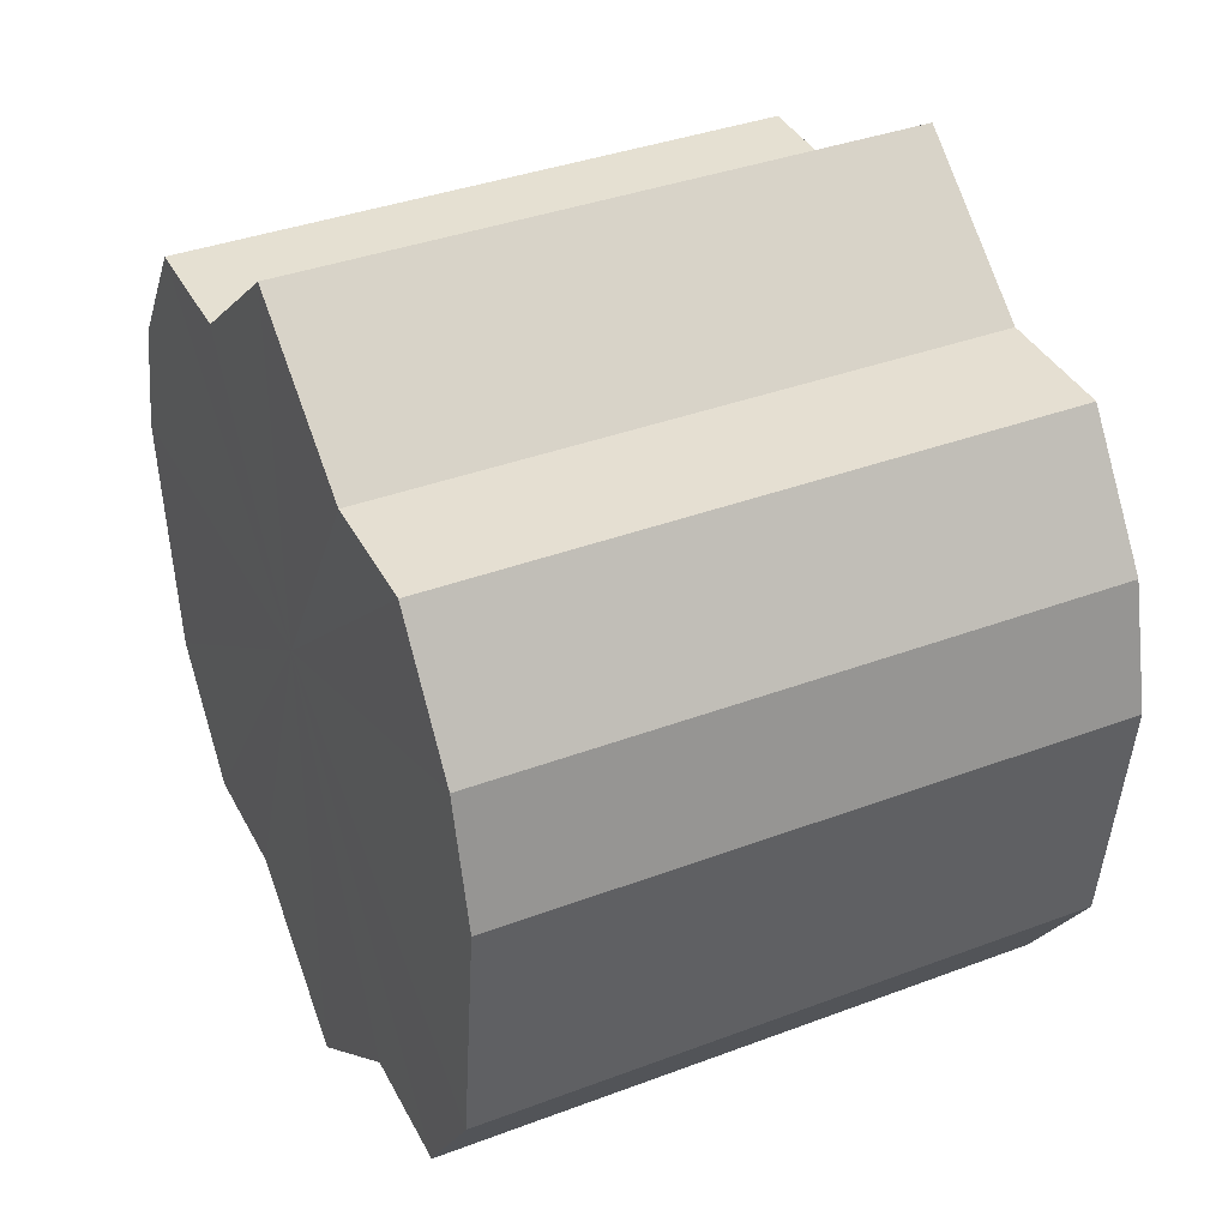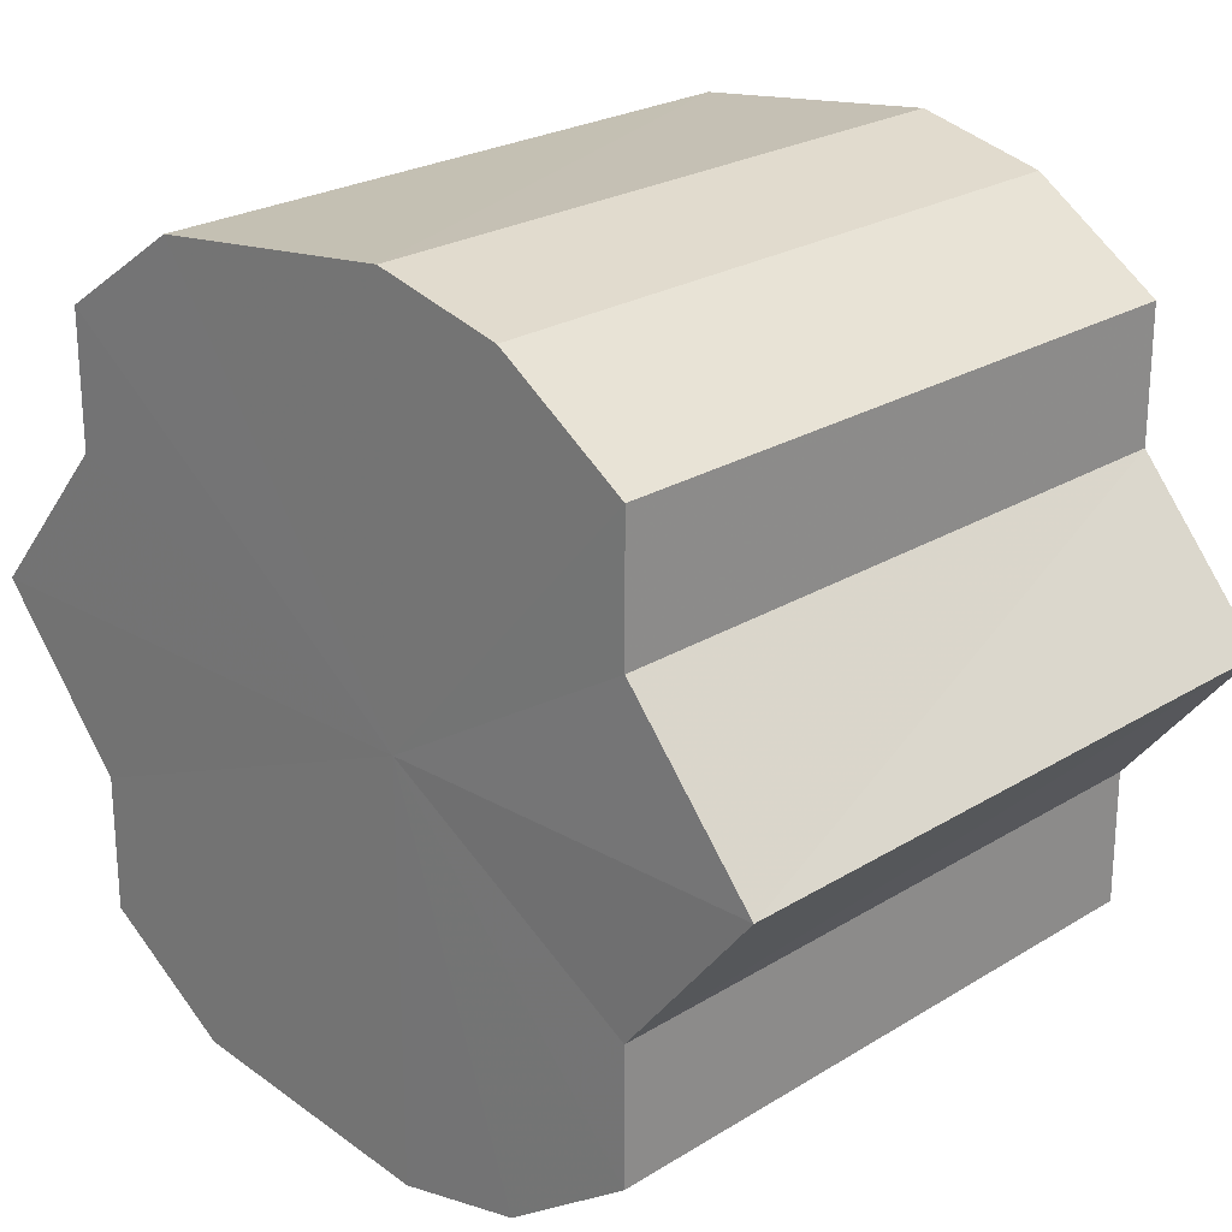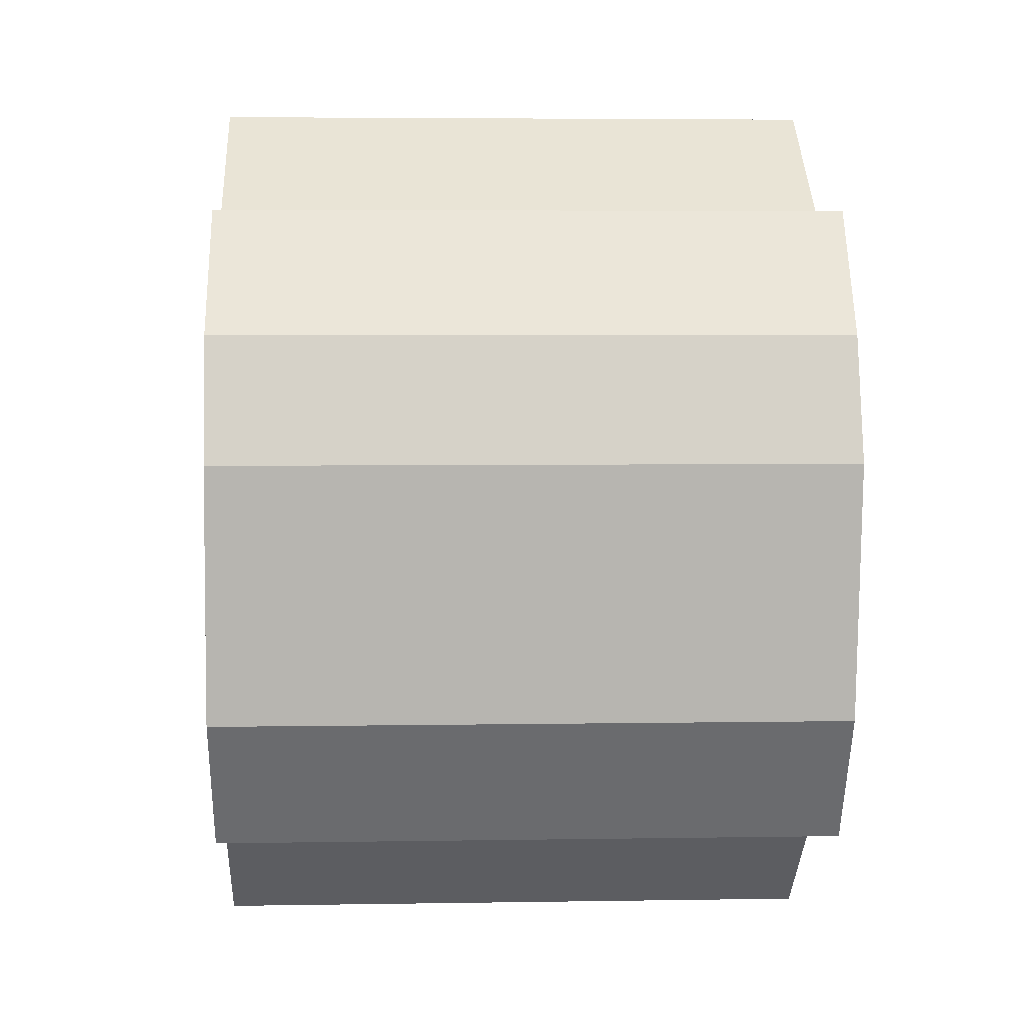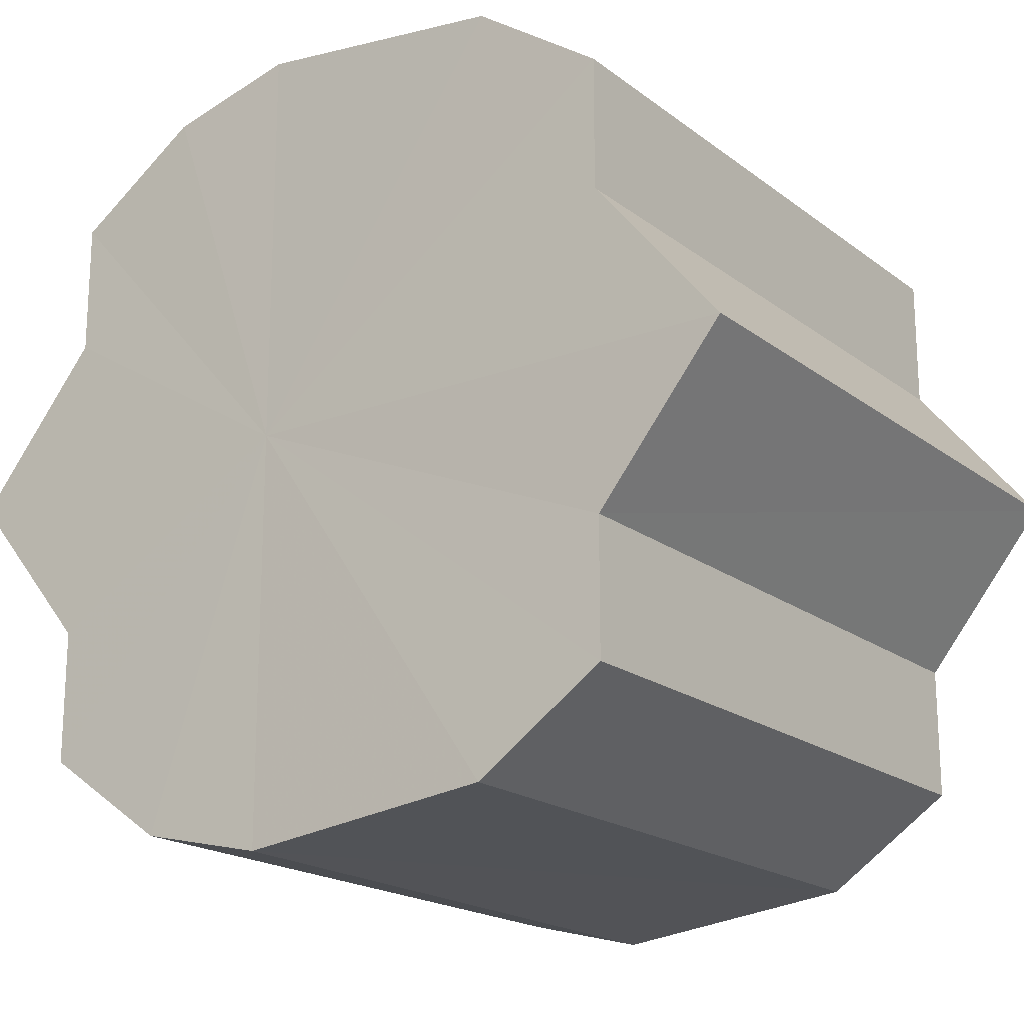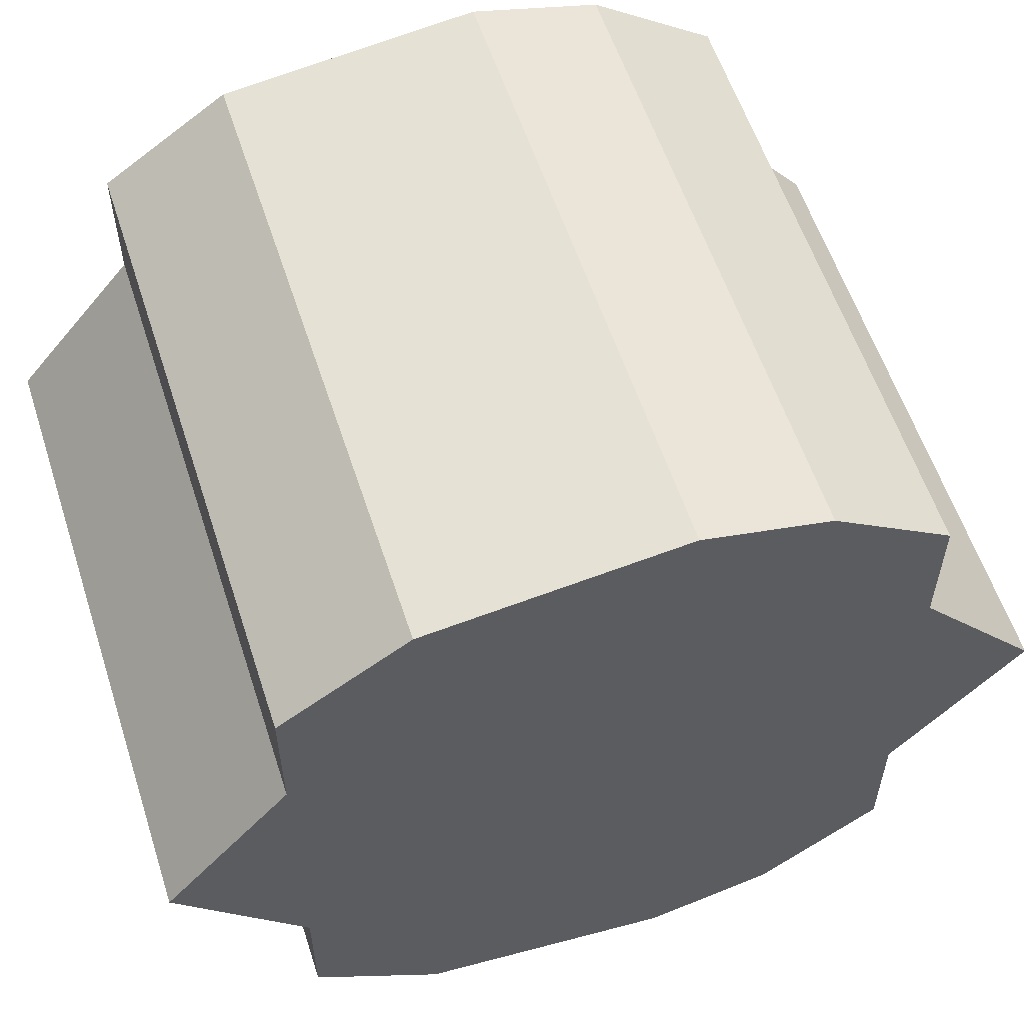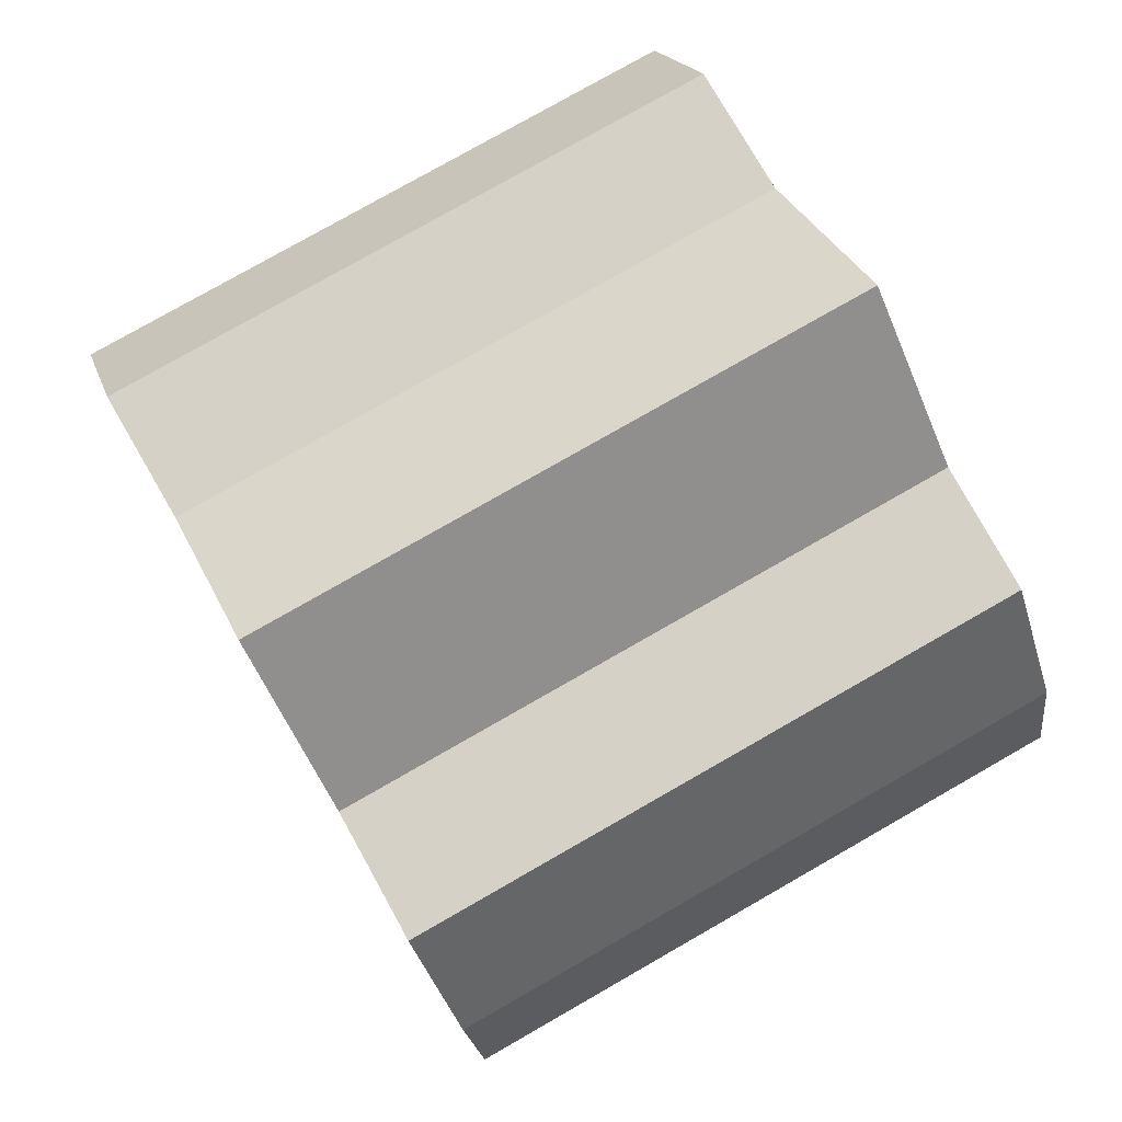
<metadata>
{"format":"obj","ext":"obj","renderer":"f3d","projection":"perspective","resolution":1024,"background":"white","views":[{"elev":37.6,"azim":154.4,"up":"+Y"},{"elev":23.9,"azim":134.3,"up":"+Z"},{"elev":2.5,"azim":177.0,"up":"+Y"},{"elev":-19.0,"azim":-54.4,"up":"+Z"},{"elev":57.7,"azim":72.1,"up":"+Z"},{"elev":78.8,"azim":150.3,"up":"+Y"}]}
</metadata>
<code>
o 2495
v 2206 1860 7.428
v 2206 1860 7.431
v 2206 1860 7.428
v 2206 1860 7.438
v 2206 1860 7.431
v 2206 1860 7.431
v 2206 1860 7.431
v 2206 1860 7.448
v 2206 1860 7.438
v 2206 1860 7.438
v 2206 1860 7.438
v 2206 1860 7.46
v 2206 1860 7.448
v 2206 1860 7.448
v 2206 1860 7.448
v 2206 1860 7.472
v 2206 1860 7.46
v 2206 1860 7.46
v 2206 1860 7.46
v 2206 1860 7.482
v 2206 1860 7.472
v 2206 1860 7.472
v 2206 1860 7.472
v 2206 1860 7.489
v 2206 1860 7.482
v 2206 1860 7.482
v 2206 1860 7.482
v 2206 1860 7.492
v 2206 1860 7.489
v 2206 1860 7.489
v 2206 1860 7.489
v 2206 1860 7.492
v 2206 1860 7.428
v 2206 1860 7.431
v 2206 1860 7.431
v 2206 1860 7.438
v 2206 1860 7.438
v 2206 1860 7.431
v 2206 1860 7.428
v 2206 1860 7.438
v 2206 1860 7.431
v 2206 1860 7.448
v 2206 1860 7.448
v 2206 1860 7.448
v 2206 1860 7.438
v 2206 1860 7.46
v 2206 1860 7.448
v 2206 1860 7.46
v 2206 1860 7.46
v 2206 1860 7.472
v 2206 1860 7.46
v 2206 1860 7.482
v 2206 1860 7.472
v 2206 1860 7.472
v 2206 1860 7.472
v 2206 1860 7.489
v 2206 1860 7.482
v 2206 1860 7.492
v 2206 1860 7.489
v 2206 1860 7.482
v 2206 1860 7.482
v 2206 1860 7.489
v 2206 1860 7.492
v 2206 1860 7.489
v 2206 1860 7.46
v 2206 1860 7.431
v 2206 1860 7.428
v 2206 1860 7.438
v 2206 1860 7.431
v 2206 1860 7.448
v 2206 1860 7.438
v 2206 1860 7.46
v 2206 1860 7.448
v 2206 1860 7.472
v 2206 1860 7.46
v 2206 1860 7.482
v 2206 1860 7.472
v 2206 1860 7.489
v 2206 1860 7.482
v 2206 1860 7.492
v 2206 1860 7.489
v 2206 1860 7.46
v 2206 1860 7.428
v 2206 1860 7.431
v 2206 1860 7.431
v 2206 1860 7.438
v 2206 1860 7.438
v 2206 1860 7.448
v 2206 1860 7.448
v 2206 1860 7.46
v 2206 1860 7.46
v 2206 1860 7.472
v 2206 1860 7.472
v 2206 1860 7.482
v 2206 1860 7.482
v 2206 1860 7.489
v 2206 1860 7.489
v 2206 1860 7.492
f 1 2 3
f 2 4 5
f 6 1 7
f 4 8 9
f 10 6 11
f 8 12 13
f 14 10 15
f 12 16 17
f 18 14 19
f 16 20 21
f 22 18 23
f 20 24 25
f 26 22 27
f 24 28 29
f 30 26 31
f 28 30 32
f 33 34 35
f 35 36 37
f 38 39 33
f 40 41 38
f 37 42 43
f 44 45 40
f 46 47 44
f 43 48 49
f 50 51 46
f 52 53 50
f 49 54 55
f 56 57 52
f 58 59 56
f 55 60 61
f 62 63 58
f 61 64 62
f 65 66 67
f 65 68 66
f 65 67 69
f 65 70 68
f 65 69 71
f 65 72 70
f 65 71 73
f 65 74 72
f 65 73 75
f 65 76 74
f 65 75 77
f 65 78 76
f 65 77 79
f 65 80 78
f 65 79 81
f 65 81 80
f 82 83 84
f 82 85 83
f 82 84 86
f 82 87 85
f 82 86 88
f 82 89 87
f 82 88 90
f 82 91 89
f 82 90 92
f 82 93 91
f 82 92 94
f 82 95 93
f 82 94 96
f 82 97 95
f 82 96 98
f 82 98 97

</code>
